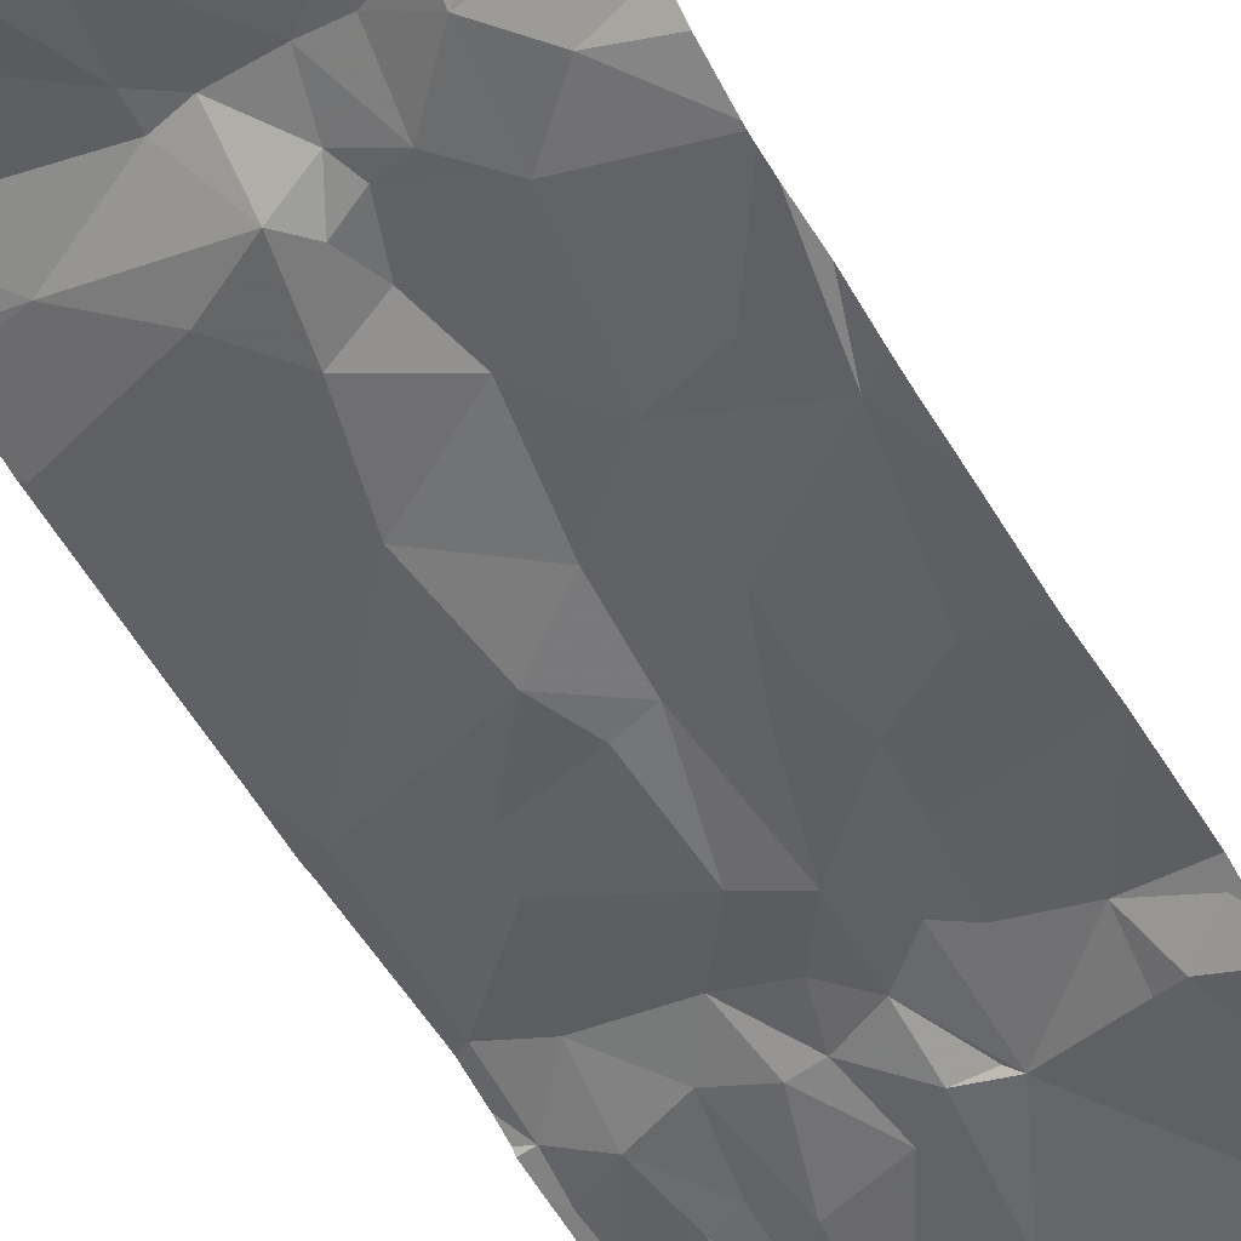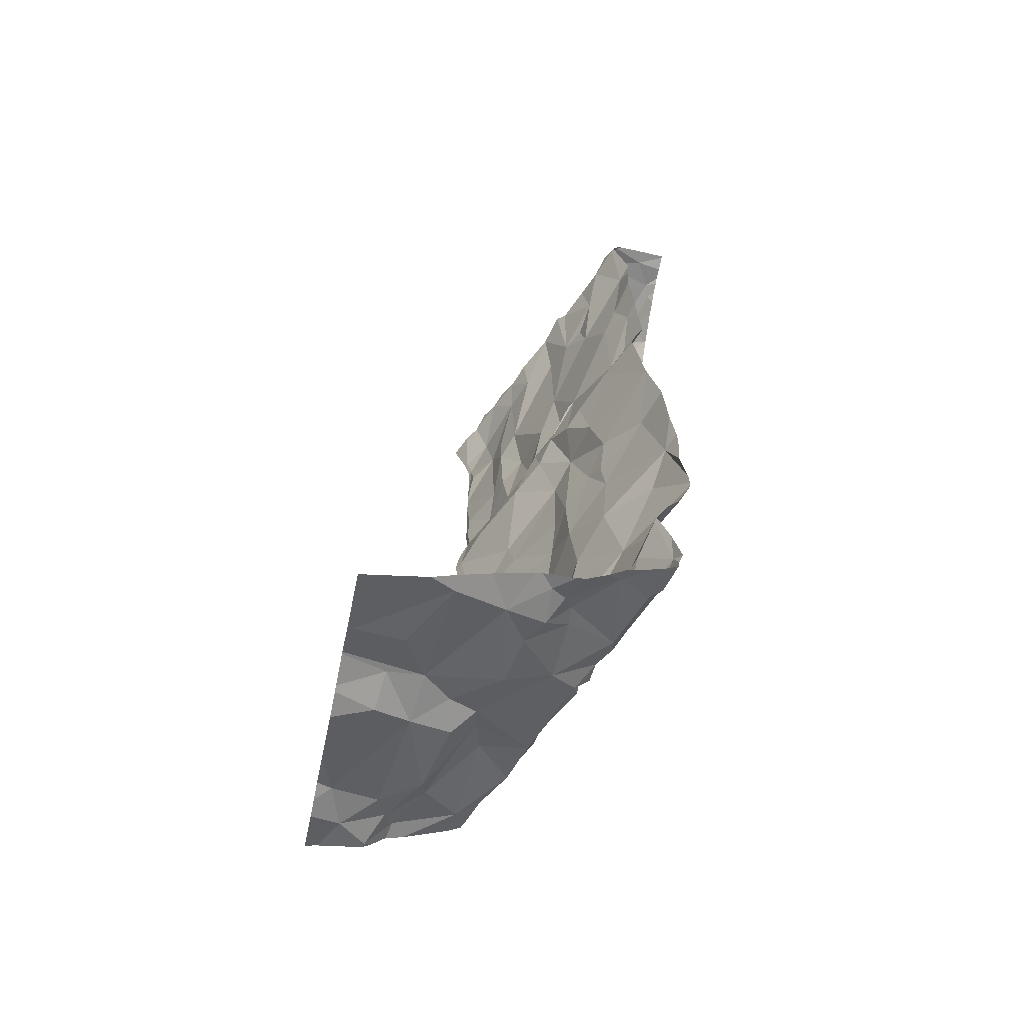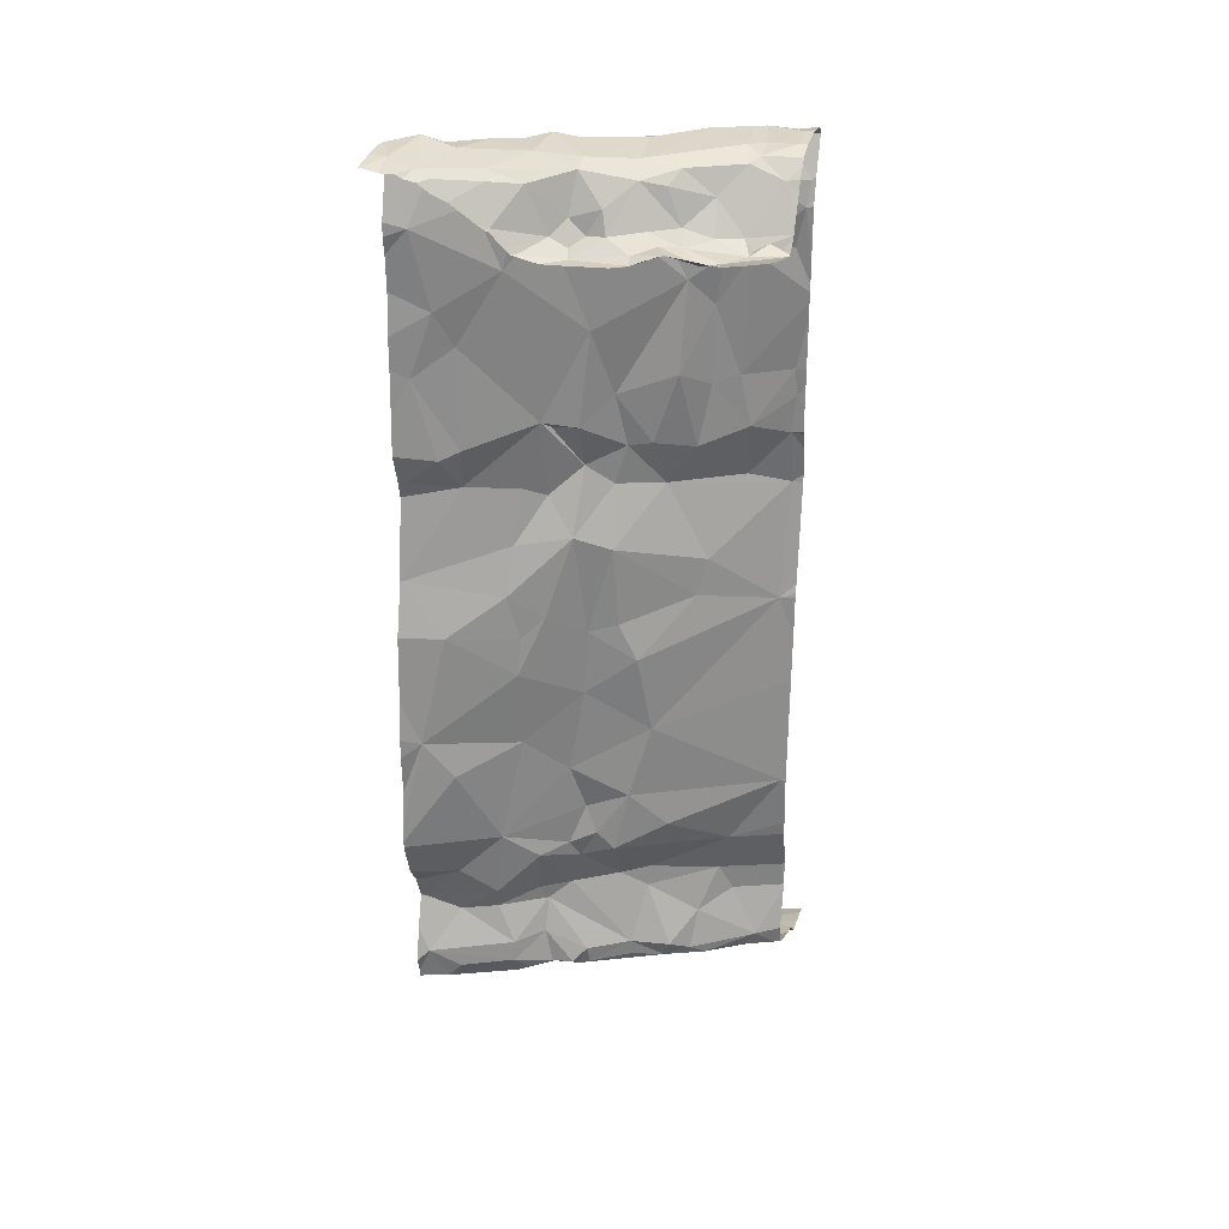
<metadata>
{"format":"obj","ext":"obj","renderer":"f3d","projection":"perspective","resolution":1024,"background":"white","views":[{"elev":-64.9,"azim":-148.7,"up":"+Y"},{"elev":-61.6,"azim":-101.6,"up":"+Z"},{"elev":28.5,"azim":13.8,"up":"+Z"}]}
</metadata>
<code>
v -125 221.2 499.4
v -124.9 222.1 497
v -124.8 222.1 497
v -125.2 222 497
v -125.5 221.2 499.5
v -124.7 222 497.1
v -125.5 221.2 499.5
v -124.8 221.9 497.1
v -125.5 222.2 496.9
v -124.7 221.8 498.6
v -125.2 222.1 497
v -125.3 222.1 497
v -125.3 221.9 497
v -125.4 222 497
v -125.6 221.9 497
v -124.8 222 497.1
v -124.7 221.7 498.3
v -124.7 221.8 499.2
v -124.9 222 497.1
v -125 221.2 499.4
v -125.4 221.2 499.5
v -125.6 221.3 498
v -124.7 221.8 498.4
v -125.6 221.4 499.2
v -125.6 221.4 499.4
v -124.7 221.7 497.8
v -124.7 221.5 499.5
v -125.6 221.3 497.3
v -124.7 221.6 499.5
v -125.4 221.5 499.3
v -124.9 221.4 499.4
v -124.9 221.4 499.4
v -124.9 221.4 499.4
v -125.4 221.4 498
v -125.5 221.3 497.9
v -125.4 221.4 497.7
v -125 221.6 497.3
v -125.1 221.6 497.4
v -124.7 221.7 498.3
v -125 221.6 498
v -125 221.6 499
v -125.2 221.6 498.9
v -124.7 221.7 497.8
v -124.9 221.6 498.4
v -125.1 221.5 498.2
v -125.3 221.6 497.1
v -125.2 221.8 497.1
v -124.7 221.8 499.3
v -124.7 222.1 497
v -125.5 221.4 498.3
v -125.4 221.4 498.2
v -125.4 221.4 498.3
v -125.3 221.7 497.1
v -125.2 221.5 498.6
v -125.4 221.5 498.5
v -125.2 221.5 498.9
v -125.2 221.5 499.1
v -124.9 221.7 498.5
v -125.1 221.5 498.5
v -125.4 221.4 498.4
v -125.3 221.5 499.4
v -125.2 221.5 499.4
v -125.5 221.4 499.1
v -125.6 221.4 499
v -124.7 221.8 499.4
v -124.8 221.7 499.3
v -125 221.7 498.7
v -125.3 221.2 499.4
v -124.9 221.7 497.3
v -125.2 221.3 499.4
v -125.2 221.3 499.4
v -125.3 221.2 499.4
v -125.1 221.6 497.3
v -125.3 221.6 497.5
v -125.3 221.5 497.4
v -125.4 221.4 497.3
v -125.3 221.5 497.2
v -125.5 221.6 497.1
v -125.5 221.7 497.1
v -125.6 221.5 497.1
v -125.6 221.2 499.6
v -124.7 221.8 499.3
v -125.1 221.8 497
v -124.7 221.5 499.5
v -124.8 221.5 499.6
v -125 221.6 499.2
v -125 221.7 499.5
v -124.9 221.7 498.9
v -124.9 221.7 499.1
v -125.3 221.5 498.3
v -125.1 221.6 498.8
v -125.7 222.2 496.9
v -124.7 222.2 497
v -125.1 221.3 499.4
v -125.1 221.3 499.5
v -125 221.5 499.6
v -125 221.4 499.5
v -125.1 221.4 499.5
v -124.7 221.8 498.6
v -125 221.6 497.2
v -124.9 221.7 497.2
v -124.9 221.6 497.2
v -124.8 221.5 499.6
v -125.3 221.2 499.4
v -125 221.2 499.4
v -125.7 221.4 498.5
v -125.3 222.2 496.9
v -124.7 221.8 497.4
v -124.7 221.8 497.4
v -124.7 221.7 498.3
v -125.2 221.4 499.6
v -125 221.3 499.4
v -124.8 221.4 499.4
v -124.8 221.4 499.4
v -125 221.3 499.4
v -124.9 221.3 499.4
v -125.3 221.3 499.5
v -125.4 221.3 499.6
v -125.3 221.3 499.6
v -125.2 221.3 499.5
v -125.6 221.4 499.6
v -125.5 221.4 499.6
v -125.5 221.4 499.6
v -125.6 221.3 499.6
v -124.7 221.7 497.8
v -125.5 221.2 499.6
v -125.4 222.2 497
v -125.5 221.2 499.6
v -125.5 221.4 499.5
v -125.5 221.5 499.6
v -125.4 221.3 499.5
v -124.7 221.5 499.4
v -124.7 221.8 499.1
v -124.7 221.7 497.6
v -125.4 221.5 499.6
v -125.6 221.4 499.6
v -124.7 221.7 498.2
v -125.7 221.4 499.6
v -125.1 221.5 499.6
v -125.4 222.2 497
v -125.6 221.4 499.6
v -124.9 221.5 499.5
v -125.3 221.4 499.6
v -125.2 221.3 499.4
v -125.5 221.4 498.8
v -125.6 221.4 498.8
v -124.7 221.5 499.4
v -124.7 221.7 498.1
v -125.5 221.5 499.4
v -124.7 221.4 499.4
v -124.7 221.7 497.8
v -125.5 221.4 497.6
v -124.7 222 497.1
v -124.7 222 497.1
v -125.6 221.4 497.2
v -125.5 221.4 498.7
v -125.6 221.4 498.7
v -125.3 222.2 497
v -124.9 222.2 497
v -125.4 221.2 499.5
v -125.5 222.2 496.9
v -125.1 222.2 497
v -124.8 221.2 499.4
v -124.8 221.3 499.4
v -125 221.3 499.4
v -125.1 221.6 499.5
v -125.2 221.4 499.6
v -125.2 221.3 499.4
v -124.8 221.4 499.4
v -124.8 221.4 499.4
v -125.3 221.2 499.4
v -125.2 222.2 496.9
v -125.3 221.5 498.9
v -125.1 221.5 498.3
v -125.5 222.2 496.9
v -125 222.2 497
v -125.4 221.5 497.2
v -125.2 221.5 497.7
v -125.3 221.5 497.9
v -125.6 221.4 497.4
v -125.6 221.4 497.5
v -125.4 221.4 497.5
v -125.5 221.4 497.4
v -125.4 221.5 497.5
v -125.4 221.4 497.3
v -125.6 221.4 497.2
v -124.7 221.8 499.1
v -125.1 221.6 497.5
v -124.9 221.7 497.5
v -124.8 221.7 497.4
v -124.8 221.7 497.6
v -125.1 221.6 497.5
v -124.7 221.7 497.2
v -124.8 221.7 497.2
v -124.8 221.8 497.2
v -125.4 221.2 499.4
v -125 221.6 497.7
v -125.1 221.5 497.8
v -125.6 221.2 499.6
v -124.7 221.8 497.5
v -124.8 221.7 498.7
v -124.7 221.8 498.8
v -125 221.7 498.8
v -125.1 221.6 498.8
v -125 221.2 499.4
v -124.8 221.7 498.8
v -125.6 221.2 499.6
v -124.7 221.8 498.9
v -124.7 221.8 499
v -124.9 221.7 499
v -125.1 221.2 499.4
v -124.8 221.2 499.4
v -125.4 221.2 499.5
v -125 221.2 499.4
v -125 221.8 497.1
v -125 221.8 497.2
v -124.9 221.9 497.1
v -125.1 221.8 497.1
v -125.2 221.5 497.2
v -125.2 221.9 497.1
v -124.9 221.9 497.1
v -125.1 221.5 497.6
v -125.2 221.5 497.2
v -125.1 221.6 497.2
v -125.2 221.5 497.3
v -125.2 221.5 497.6
v -125.2 221.5 497.7
v -125.3 221.5 497.6
v -125.3 221.5 497.6
v -125.4 221.5 497.2
v -125.3 221.5 497.3
v -125.3 221.5 497.2
v -124.7 222.1 497
v -125.6 221.7 497.1
v -125.6 221.6 497.1
v -125.5 221.7 497.1
v -125.5 221.6 497.1
v -125.3 221.5 498.7
v -125.2 221.5 498.1
v -125.2 221.5 498.3
v -125.4 221.5 498.7
v -125.3 221.5 498.9
v -125.2 221.6 498.7
v -125.2 221.6 498.7
v -125.4 221.2 499.5
v -124.7 221.4 499.4
v -125.2 221.2 499.4
v -125.7 221.2 499.6
v -124.8 221.2 499.4
v -124.8 221.7 499.4
v -124.9 221.7 499.3
v -125.4 221.5 499.4
v -124.7 221.8 499.4
v -125.4 221.5 499.5
v -125.1 221.6 499.5
v -125.1 221.6 499.6
v -125.2 221.6 499.6
v -125 221.7 499.5
v -125.2 221.6 499.6
v -124.9 221.7 499.6
v -124.8 221.8 499.5
v -124.9 221.7 499.5
v -124.8 221.8 499.6
v -125.1 221.2 499.4
v -124.9 221.7 499.6
v -124.8 221.7 499.6
v -125.1 221.6 499.6
v -125.3 221.5 499.6
v -125.3 221.5 499.6
v -125.4 221.5 499.6
v -125 221.3 499.4
v -125.2 221.5 499.6
v -124.7 221.6 499.6
v -125.2 221.2 499.4
v -124.8 221.8 499.5
v -124.7 221.7 499.6
v -125.7 221.2 499.6
v -124.8 221.2 499.4
v -124.8 221.7 497.3
v -124.7 221.2 499.4
v -124.9 221.2 499.4
v -124.8 221.8 499.6
v -124.8 222.2 497
v -124.7 221.8 499.4
v -125.6 221.8 497
v -124.7 222 497.1
v -125.5 221.4 497.2
v -124.7 222.2 497
v -124.8 221.6 499.6
v -124.8 222.2 497
v -125 221.7 499.6
v -124.8 221.6 499.6
v -125.1 222.2 497
v -124.9 222.2 497
v -125.7 222.1 496.9
v -125.7 221.9 497
v -125.7 222 496.9
v -125.7 221.3 498
v -125.7 221.3 498
v -125.7 221.3 497.9
v -125.5 222.2 496.9
v -125.7 221.3 499.6
v -125.7 221.4 499.2
v -125.7 221.4 499.3
v -125.7 221.3 497.7
v -125.7 221.3 497.7
v -125.7 221.4 497.4
v -125.7 221.4 497.5
v -125.7 221.3 497.3
v -125.7 221.3 497.2
v -125.7 221.3 498.1
v -125.7 221.3 498.3
v -125.7 221.5 497.1
v -125.7 221.5 497.1
v -125.7 221.8 497
v -125.7 221.9 497
v -125.7 221.4 497.2
v -125.7 221.6 497.1
v -125.7 221.4 498.7
v -125.7 221.4 498.5
v -125.7 221.4 498.5
v -125.7 221.4 498.5
v -125.7 221.4 499.6
v -125.7 221.4 499.6
v -125.7 221.4 499.6
v -125.7 221.4 499.6
v -125.7 221.4 499.5
v -125.7 221.4 499.1
v -125.7 221.4 499
v -125.7 221.3 498.8
v -125.7 221.3 498.9
v -125.7 221.4 499.4
v -125.7 221.4 499.4
v -125.7 221.4 498.7
v -125.7 221.4 498.7
v -125.7 221.3 497.2
v -125.7 221.3 497.6
v -125.7 221.4 497.2
v -125.7 221.4 497.5
v -125.7 221.4 497.5
v -125.7 221.3 497.7
v -125.7 221.3 497.8
v -125.7 221.4 498.5
v -125.7 221.6 497.1
v -125.7 221.7 497
v -125.7 221.7 497.1
v -125.7 221.4 497.2
v -125.4 222.2 497
v -124.7 221.8 498.9
v -124.7 221.8 499
v -124.7 221.6 499.6
v -124.7 221.4 499.4
v -124.7 221.4 499.4
v -124.7 221.4 499.4
v -124.7 221.4 499.4
v -124.7 221.8 497.5
v -124.7 221.8 497.5
v -124.7 221.8 497.4
v -124.7 221.7 497.6
v -124.7 221.8 498.7
v -124.7 221.8 498.7
v -124.7 221.8 498.8
v -124.7 221.8 498.9
v -124.7 221.7 497.2
v -124.7 221.8 497.2
v -124.7 221.8 498.8
v -124.7 221.8 499.2
v -124.7 221.7 497.3
v -124.7 221.8 497.4
v -124.7 221.9 497.1
v -124.7 221.7 497.2
v -124.7 221.8 499.4
v -124.7 221.8 499.4
v -124.7 221.8 499.5
v -124.7 221.5 499.5
v -124.7 221.5 499.4
v -124.7 221.5 499.4
v -124.7 221.6 499.6
v -124.7 221.8 499.6
v -124.7 221.8 499.6
v -124.7 221.8 499.6
v -124.7 221.6 499.6
v -124.7 221.8 499.5
v -124.7 221.8 499.5
v -124.7 221.7 499.6
v -124.7 221.7 499.6
f 6 8 154
f 4 11 12
f 9 14 140
f 283 49 93
f 13 14 15
f 4 2 176
f 2 3 290
f 127 12 348
f 19 2 4
f 19 16 3
f 3 6 153
f 6 16 8
f 12 11 107
f 12 13 4
f 9 15 14
f 6 3 16
f 140 13 127
f 11 4 162
f 362 202 208
f 15 9 295
f 3 2 19
f 361 99 360
f 111 119 117
f 117 70 120
f 360 202 366
f 32 112 31
f 118 131 117
f 71 144 70
f 30 24 25
f 25 24 303
f 36 152 305
f 181 28 307
f 359 191 134
f 35 22 34
f 24 63 64
f 149 30 25
f 96 97 142
f 33 31 113
f 31 33 32
f 41 42 86
f 34 36 35
f 75 231 185
f 50 22 311
f 36 34 179
f 60 50 106
f 38 69 37
f 73 38 37
f 216 100 101
f 45 39 40
f 40 39 137
f 44 58 39
f 42 41 91
f 41 88 203
f 209 210 187
f 191 43 26
f 39 45 44
f 217 215 216
f 178 179 198
f 190 189 109
f 37 102 100
f 47 53 46
f 46 219 47
f 228 226 229
f 74 75 184
f 232 225 219
f 155 230 80
f 235 78 79
f 22 50 51
f 50 52 51
f 188 73 74
f 51 52 90
f 54 55 238
f 42 56 57
f 53 236 46
f 60 55 54
f 168 120 144
f 168 94 95
f 56 173 57
f 45 40 239
f 67 58 59
f 59 58 44
f 54 90 60
f 62 86 57
f 30 61 57
f 61 62 57
f 105 71 274
f 63 145 64
f 65 66 250
f 65 82 66
f 255 256 258
f 255 166 259
f 147 114 132
f 250 87 262
f 250 261 253
f 170 84 85
f 99 58 67
f 182 184 183
f 189 69 38
f 4 83 221
f 71 72 104
f 70 72 71
f 75 74 73
f 76 77 177
f 174 45 240
f 231 77 76
f 315 15 316
f 237 79 78
f 79 285 234
f 314 235 318
f 82 65 48
f 220 83 4
f 85 84 103
f 87 251 86
f 86 166 87
f 89 88 41
f 89 210 88
f 244 59 54
f 90 52 60
f 197 198 43
f 241 156 173
f 91 204 42
f 50 60 52
f 23 99 10
f 349 209 350
f 98 95 94
f 97 98 32
f 98 97 96
f 319 106 320
f 67 201 99
f 100 102 101
f 193 194 279
f 103 84 29
f 105 271 71
f 358 200 356
f 357 200 191
f 51 34 22
f 98 139 111
f 111 95 98
f 112 98 94
f 112 165 31
f 113 114 169
f 114 113 352
f 115 116 165
f 249 115 281
f 117 119 118
f 70 117 160
f 117 120 111
f 123 118 143
f 121 126 123
f 121 122 141
f 121 123 122
f 302 138 323
f 149 129 130
f 245 131 213
f 5 126 199
f 118 126 128
f 129 122 130
f 118 123 126
f 123 135 122
f 118 128 131
f 135 130 122
f 124 126 121
f 138 136 324
f 356 200 357
f 136 138 141
f 167 111 139
f 81 124 207
f 129 136 141
f 142 97 32
f 32 98 112
f 143 118 119
f 144 120 70
f 328 64 329
f 64 146 330
f 145 146 64
f 355 246 353
f 354 164 150
f 129 149 25
f 310 186 336
f 155 80 317
f 157 156 319
f 156 157 146
f 146 145 156
f 339 181 340
f 181 182 180
f 182 152 36
f 35 36 306
f 22 35 341
f 95 111 120
f 205 105 1
f 141 122 129
f 31 116 164
f 352 164 354
f 31 164 113
f 31 165 116
f 117 131 160
f 164 116 249
f 62 166 86
f 139 267 167
f 143 119 111
f 95 120 168
f 171 70 68
f 113 169 170
f 170 33 113
f 278 164 212
f 33 142 32
f 56 242 173
f 90 54 240
f 89 41 86
f 246 114 353
f 45 174 44
f 76 177 230
f 36 179 178
f 180 28 181
f 182 183 180
f 184 75 183
f 185 183 75
f 145 173 156
f 28 287 186
f 106 50 312
f 353 114 352
f 155 287 76
f 38 73 188
f 191 192 222
f 69 102 37
f 38 192 189
f 189 190 69
f 189 192 191
f 101 194 195
f 193 195 194
f 198 197 222
f 357 191 359
f 99 201 202
f 99 202 360
f 362 208 363
f 206 203 88
f 174 59 44
f 203 67 91
f 58 99 39
f 195 193 364
f 204 91 67
f 203 91 41
f 203 206 201
f 208 206 209
f 206 208 202
f 88 210 206
f 89 66 210
f 187 66 367
f 154 195 370
f 8 217 195
f 109 200 358
f 43 40 148
f 216 215 218
f 217 216 195
f 101 102 279
f 215 221 218
f 218 47 100
f 219 100 47
f 53 47 220
f 83 220 47
f 83 218 221
f 101 195 216
f 222 192 188
f 188 192 38
f 73 224 223
f 69 190 279
f 221 215 217
f 225 73 223
f 226 222 188
f 219 223 224
f 178 198 227
f 73 225 75
f 188 74 226
f 189 191 200
f 100 73 37
f 228 178 227
f 36 229 182
f 228 36 178
f 226 74 229
f 74 184 229
f 180 183 185
f 222 226 227
f 223 219 225
f 219 46 77
f 230 78 80
f 231 75 225
f 225 232 231
f 184 182 229
f 219 77 232
f 28 185 76
f 28 180 185
f 352 113 164
f 46 230 77
f 234 235 79
f 236 237 46
f 237 236 79
f 51 90 239
f 121 141 138
f 138 124 121
f 318 234 344
f 241 238 55
f 90 240 239
f 173 145 63
f 106 156 55
f 106 55 60
f 43 198 40
f 243 238 173
f 238 241 173
f 242 56 243
f 239 40 179
f 36 228 229
f 45 239 240
f 243 56 204
f 34 51 239
f 198 222 227
f 34 239 179
f 222 197 191
f 144 71 168
f 168 71 94
f 67 59 244
f 30 173 63
f 173 30 57
f 232 77 231
f 243 244 54
f 40 198 179
f 226 228 227
f 373 253 374
f 42 57 86
f 132 246 377
f 273 103 351
f 240 59 174
f 252 30 149
f 68 160 196
f 66 89 251
f 87 250 66
f 89 86 251
f 252 61 30
f 66 82 18
f 260 261 262
f 250 253 65
f 61 254 269
f 254 61 149
f 61 252 149
f 63 24 30
f 258 87 166
f 255 257 256
f 267 256 257
f 258 166 255
f 166 62 259
f 261 260 266
f 262 265 260
f 259 257 255
f 258 291 262
f 380 276 381
f 87 258 262
f 265 266 260
f 257 259 272
f 267 139 265
f 167 272 268
f 268 143 167
f 135 270 254
f 254 130 135
f 254 149 130
f 268 269 270
f 269 254 270
f 111 167 143
f 270 143 268
f 84 170 147
f 269 259 61
f 165 112 271
f 165 271 115
f 142 85 96
f 167 267 272
f 268 272 259
f 282 266 289
f 289 273 276
f 262 261 250
f 261 275 253
f 275 263 379
f 253 275 383
f 276 263 282
f 276 273 382
f 193 279 368
f 206 210 209
f 221 19 4
f 16 19 221
f 206 202 201
f 67 203 201
f 282 261 266
f 263 261 282
f 289 292 103
f 93 49 288
f 217 8 16
f 53 285 236
f 185 231 76
f 351 103 29
f 330 157 334
f 76 230 155
f 244 243 204
f 350 209 133
f 100 216 218
f 100 219 224
f 220 13 53
f 13 285 53
f 234 285 345
f 4 13 220
f 80 78 235
f 46 237 230
f 279 190 108
f 221 217 16
f 152 182 181
f 287 28 76
f 139 98 96
f 69 279 102
f 156 241 55
f 236 285 79
f 13 15 285
f 47 218 83
f 275 261 263
f 173 242 243
f 85 142 170
f 186 155 338
f 230 237 78
f 238 243 54
f 43 191 197
f 289 276 282
f 244 204 67
f 279 194 101
f 66 251 87
f 268 259 269
f 92 295 175
f 327 25 333
f 230 177 77
f 115 271 105
f 42 204 56
f 155 186 287
f 280 150 278
f 257 272 267
f 292 266 265
f 349 208 209
f 10 99 361
f 258 256 291
f 139 96 292
f 139 292 265
f 136 129 25
f 265 291 256
f 62 61 259
f 114 170 169
f 142 33 170
f 143 135 123
f 96 85 292
f 175 9 161
f 85 103 292
f 291 265 262
f 135 143 270
f 100 224 73
f 103 273 289
f 94 271 112
f 271 94 71
f 289 266 292
f 265 256 267
f 213 128 7
f 54 59 240
f 293 11 162
f 211 105 264
f 295 9 175
f 18 82 48
f 296 15 297
f 17 39 110
f 196 160 21
f 297 15 295
f 298 22 299
f 158 12 107
f 110 39 23
f 299 22 300
f 23 39 99
f 300 22 342
f 277 302 248
f 212 164 163
f 132 114 246
f 302 124 138
f 303 24 328
f 304 25 303
f 68 70 160
f 147 170 114
f 305 152 337
f 306 36 305
f 161 9 301
f 29 84 27
f 307 28 309
f 308 181 307
f 27 84 375
f 309 28 310
f 348 12 158
f 171 72 70
f 310 28 186
f 48 65 284
f 311 22 298
f 312 50 311
f 284 65 372
f 313 80 314
f 163 164 249
f 314 80 235
f 315 285 15
f 108 190 109
f 109 189 200
f 316 15 296
f 317 80 313
f 125 43 148
f 318 235 234
f 319 156 106
f 21 160 245
f 20 105 211
f 320 106 321
f 134 191 26
f 321 106 322
f 127 13 12
f 322 106 343
f 133 209 187
f 323 138 326
f 324 136 325
f 187 210 66
f 325 136 327
f 326 138 324
f 1 105 20
f 148 40 137
f 327 136 25
f 328 24 64
f 137 39 17
f 159 2 290
f 329 64 331
f 7 128 5
f 330 146 157
f 331 64 330
f 332 25 304
f 205 115 105
f 333 25 332
f 151 43 125
f 334 157 335
f 290 3 283
f 335 157 319
f 26 43 151
f 336 186 347
f 214 115 205
f 337 152 339
f 338 155 317
f 233 3 153
f 339 152 181
f 207 124 277
f 153 6 286
f 340 181 308
f 341 35 306
f 342 22 341
f 49 3 233
f 343 106 312
f 162 4 176
f 81 126 124
f 344 234 346
f 345 285 315
f 286 6 154
f 346 234 345
f 154 8 195
f 347 186 338
f 176 2 294
f 199 126 81
f 363 208 349
f 294 2 159
f 364 193 371
f 365 195 364
f 366 202 362
f 5 128 126
f 213 131 128
f 367 66 18
f 368 279 369
f 283 3 49
f 369 279 108
f 245 160 131
f 370 195 365
f 281 115 214
f 371 193 368
f 372 65 373
f 373 65 253
f 301 9 140
f 249 116 115
f 374 253 384
f 375 84 376
f 140 14 13
f 247 71 104
f 376 84 147
f 104 72 171
f 377 246 355
f 378 273 351
f 379 263 380
f 172 11 293
f 264 105 274
f 380 263 276
f 274 71 247
f 381 276 385
f 382 273 378
f 383 275 379
f 384 253 383
f 277 124 302
f 278 150 164
f 385 276 386
f 107 11 172
f 386 276 382

</code>
